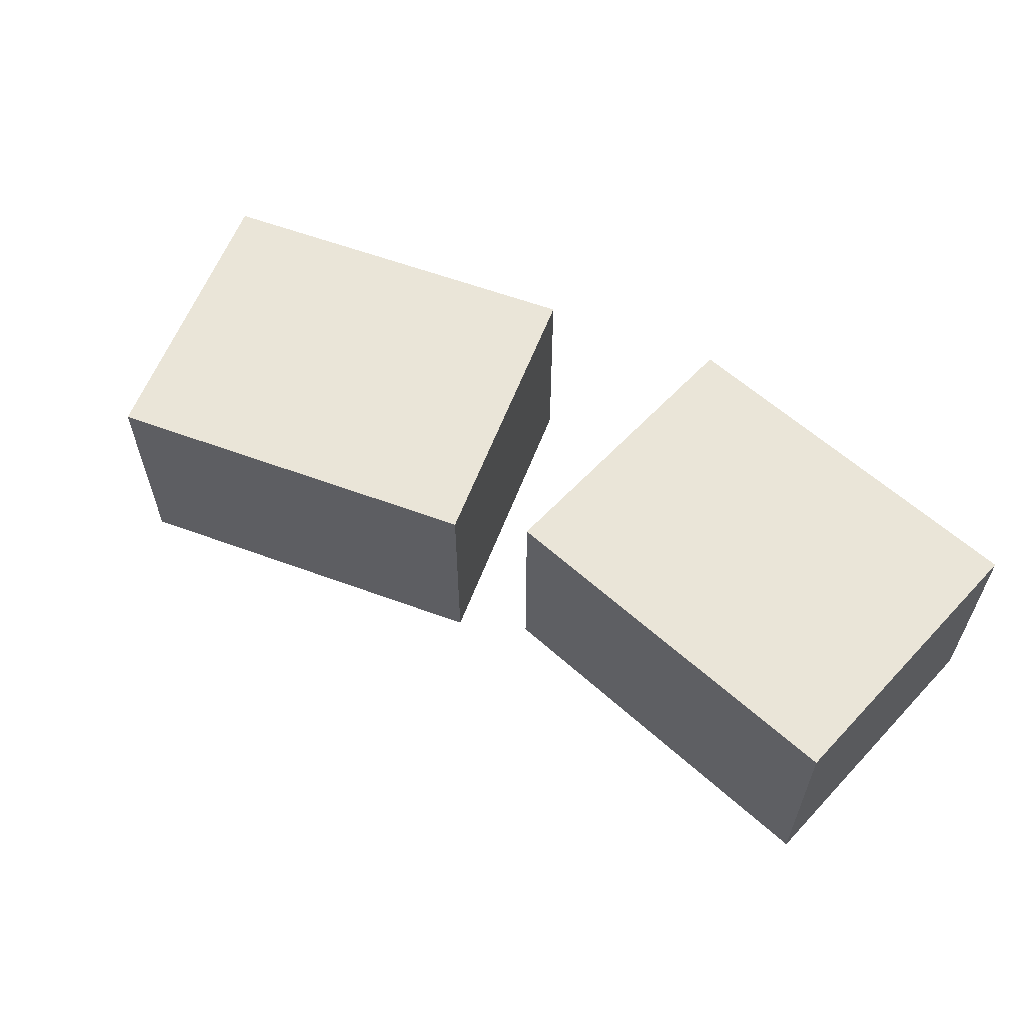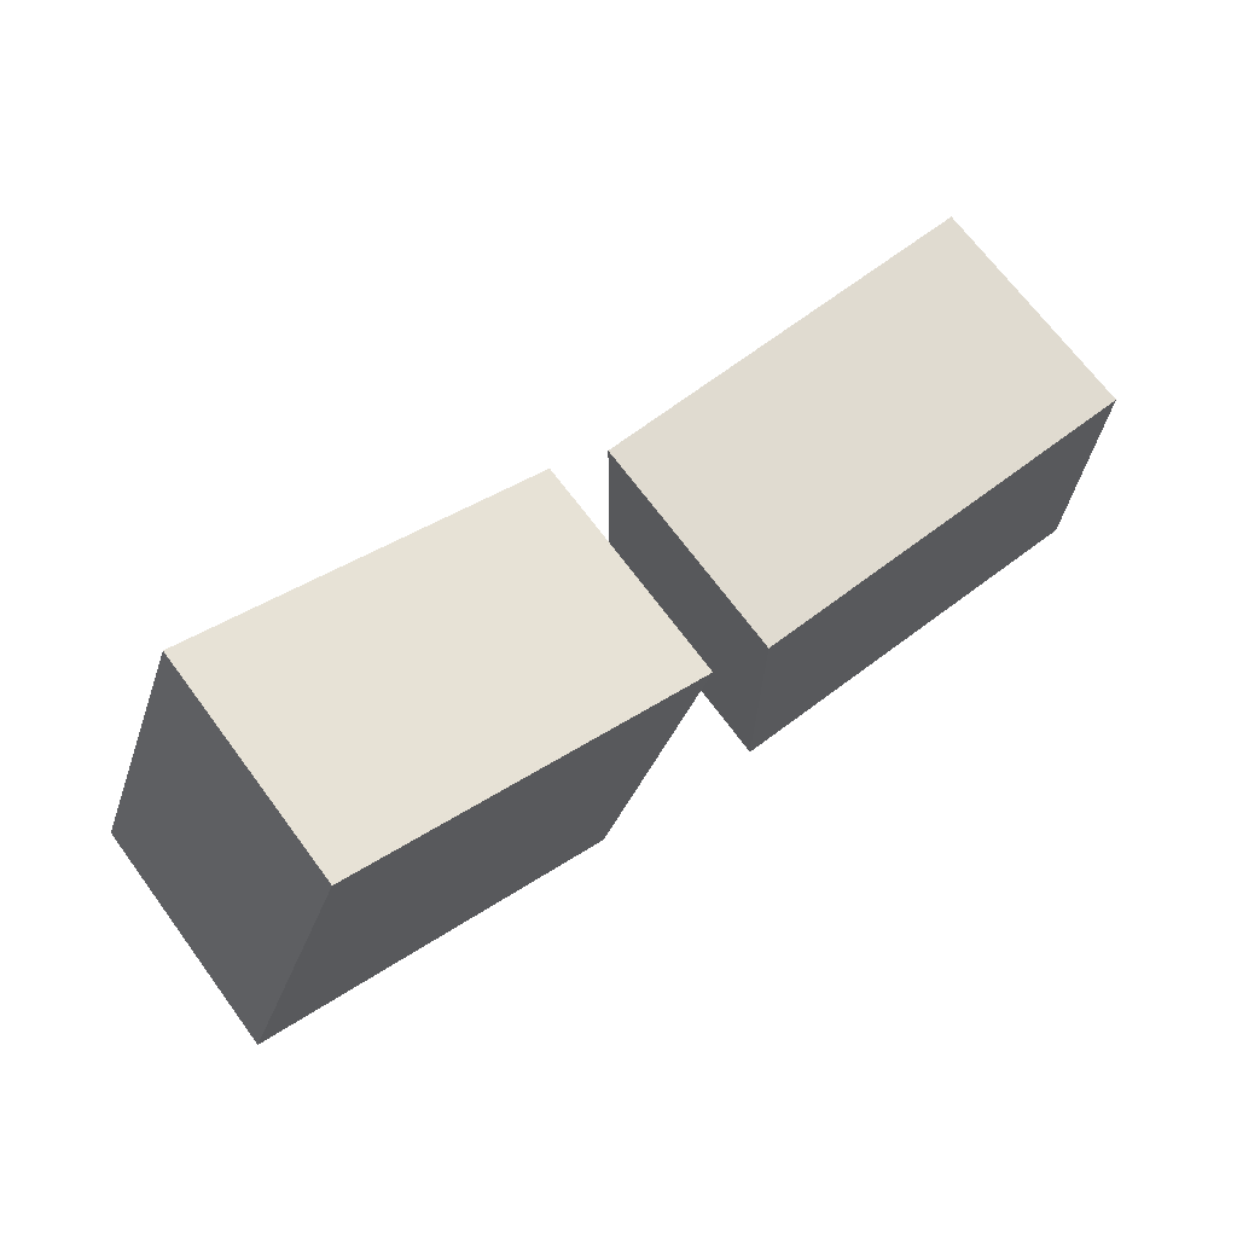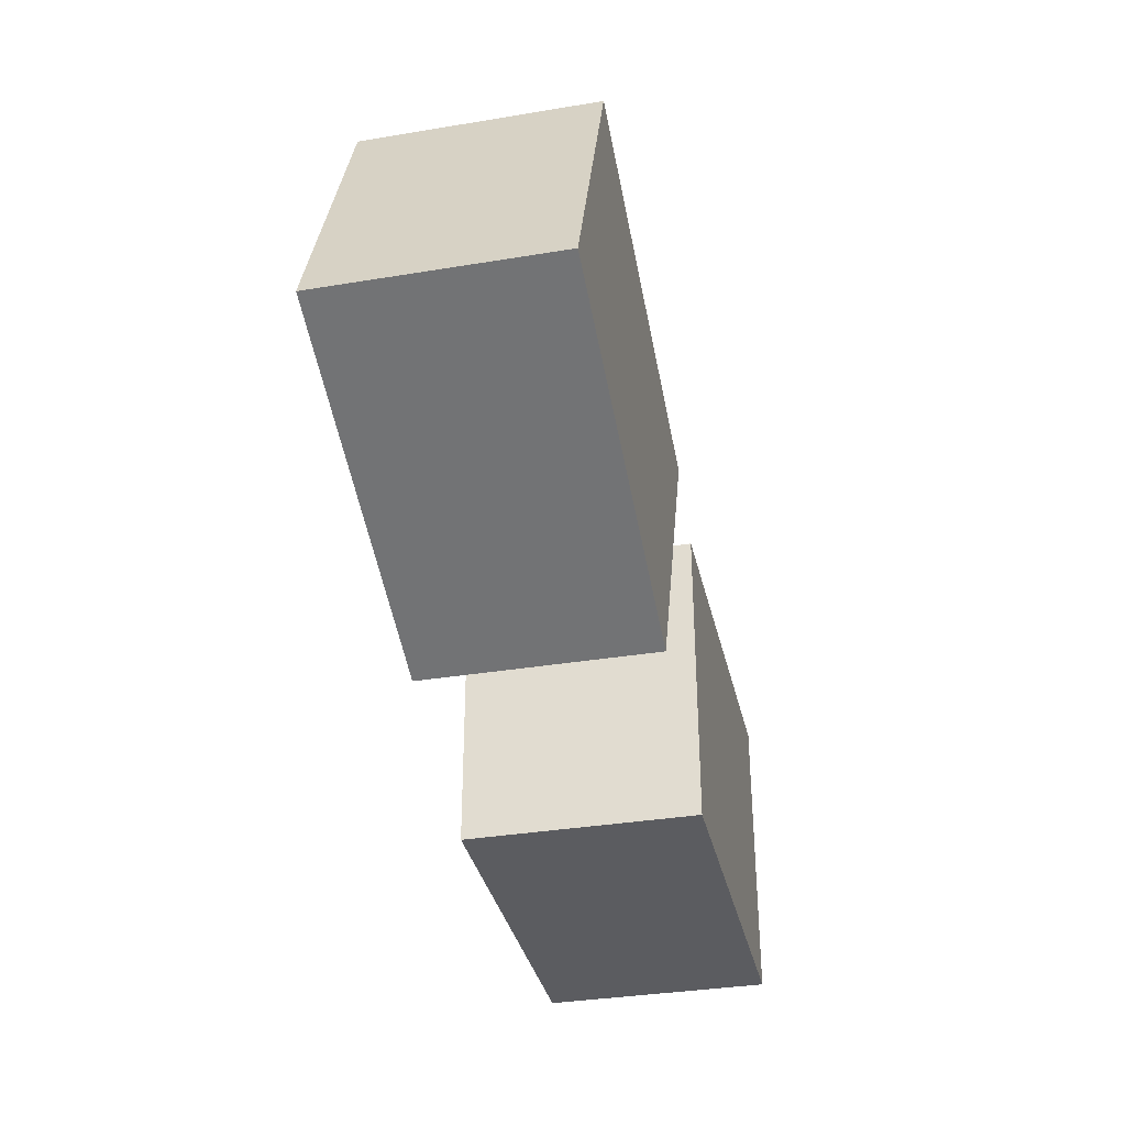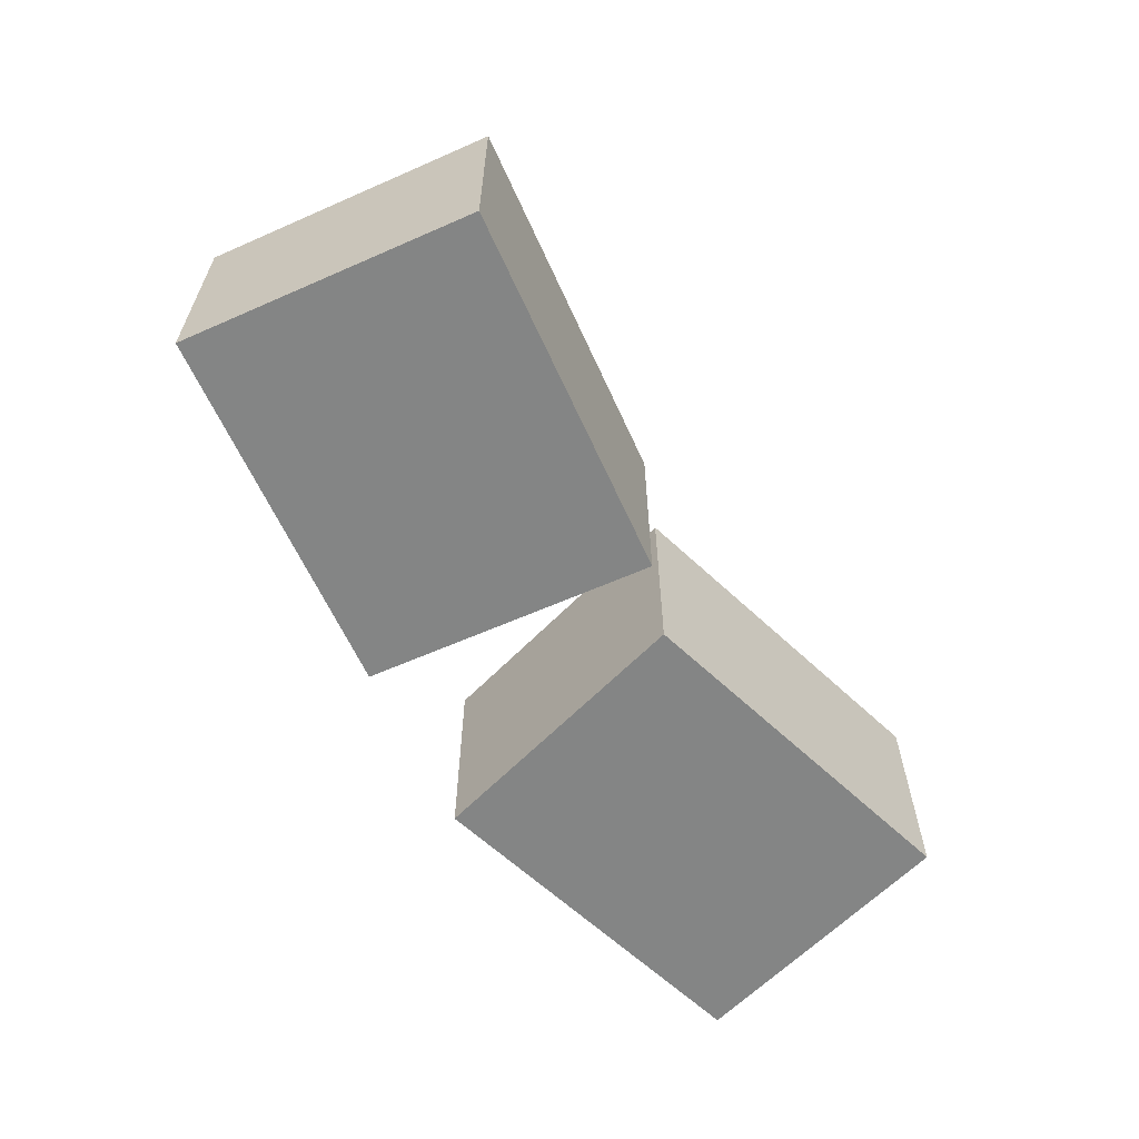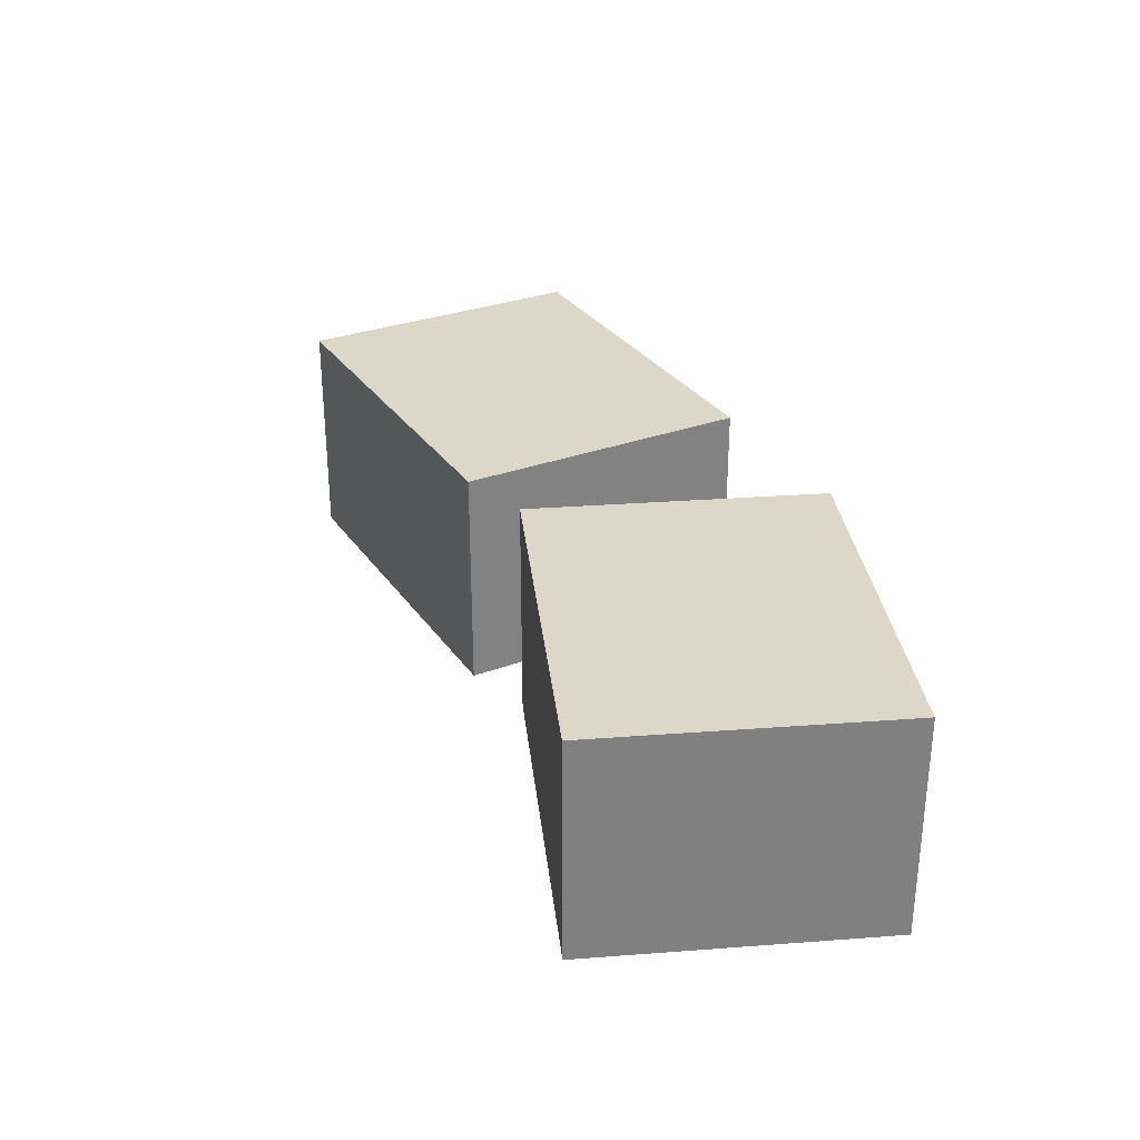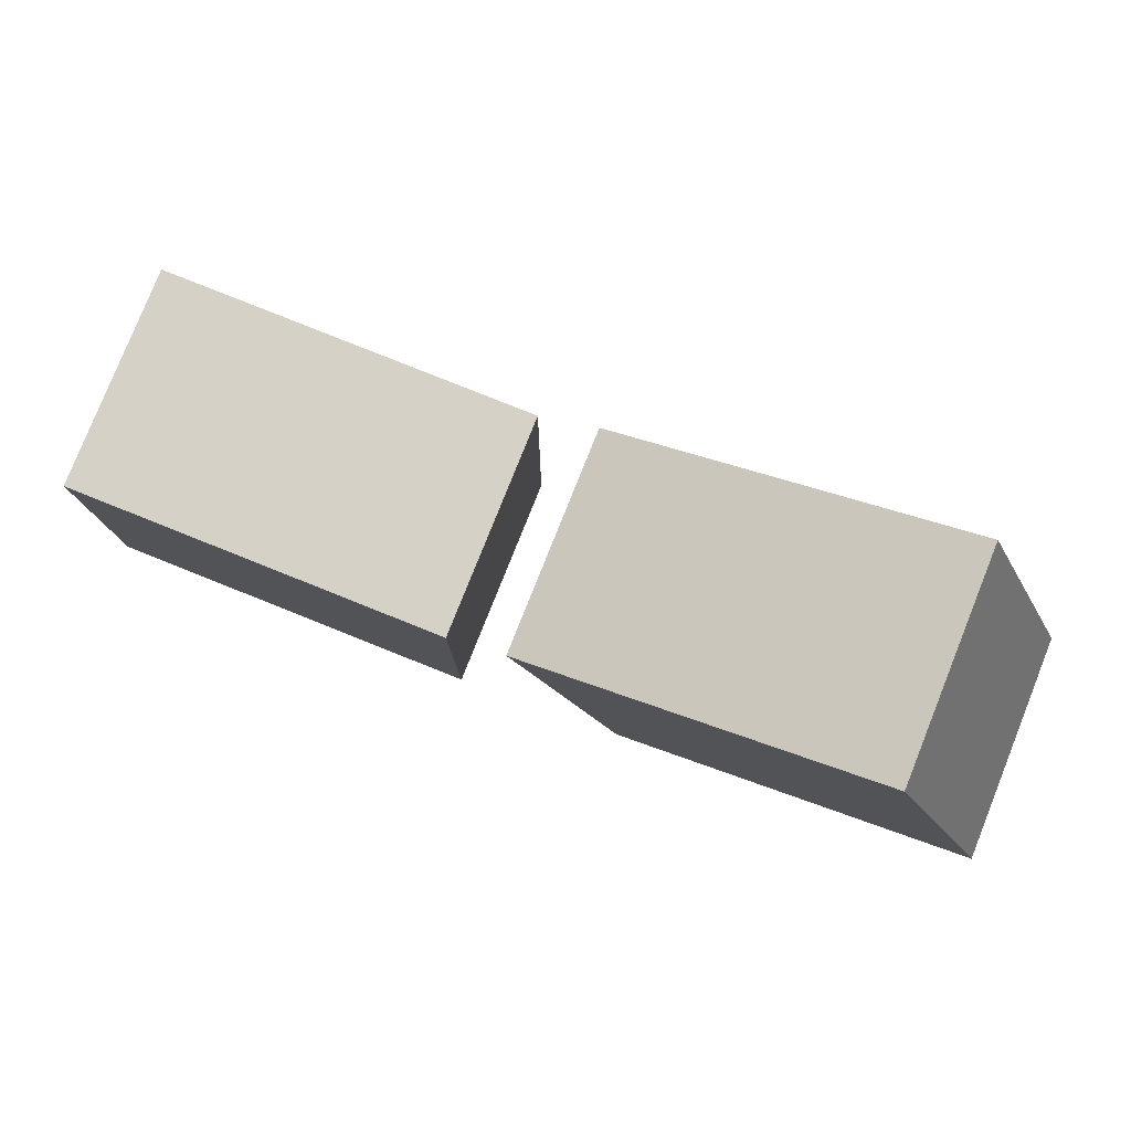
<metadata>
{"format":"obj","ext":"obj","renderer":"f3d","projection":"perspective","resolution":1024,"background":"white","views":[{"elev":59.4,"azim":42.8,"up":"+Y"},{"elev":70.0,"azim":-36.7,"up":"+Z"},{"elev":-34.8,"azim":-77.5,"up":"+Z"},{"elev":-61.6,"azim":-43.8,"up":"+Y"},{"elev":30.3,"azim":83.8,"up":"+Y"},{"elev":79.7,"azim":-158.2,"up":"+Z"}]}
</metadata>
<code>
g Brick_crk_01_Collider
v -0.1369 0.075 0.001511
v -0.09941 -0 0.0942
v -0.09941 0.075 0.0942
v 0.01877 -0 0.04634
v 0.01877 0.075 0.04634
v -0.01877 0.075 -0.04634
v -0.1369 -0 0.001511
v 0.1666 0.075 -0.06868
v 0.03905 0 -0.06868
v 0.03905 0.075 -0.06868
v 0.1666 0.075 0.03132
v 0.1666 0 -0.06868
v 0.03905 0.075 0.03132
v 0.1666 -0 0.03132
v -0.01877 0 -0.04634
v 0.03905 -0 0.03132
f 1 2 3
f 3 4 5
f 6 7 1
f 8 9 10
f 11 12 8
f 13 14 11
f 3 6 1
f 15 5 4
f 15 2 7
f 13 8 10
f 13 9 16
f 14 9 12
f 1 7 2
f 3 2 4
f 6 15 7
f 8 12 9
f 11 14 12
f 13 16 14
f 3 5 6
f 15 6 5
f 15 4 2
f 13 11 8
f 13 10 9
f 14 16 9

</code>
